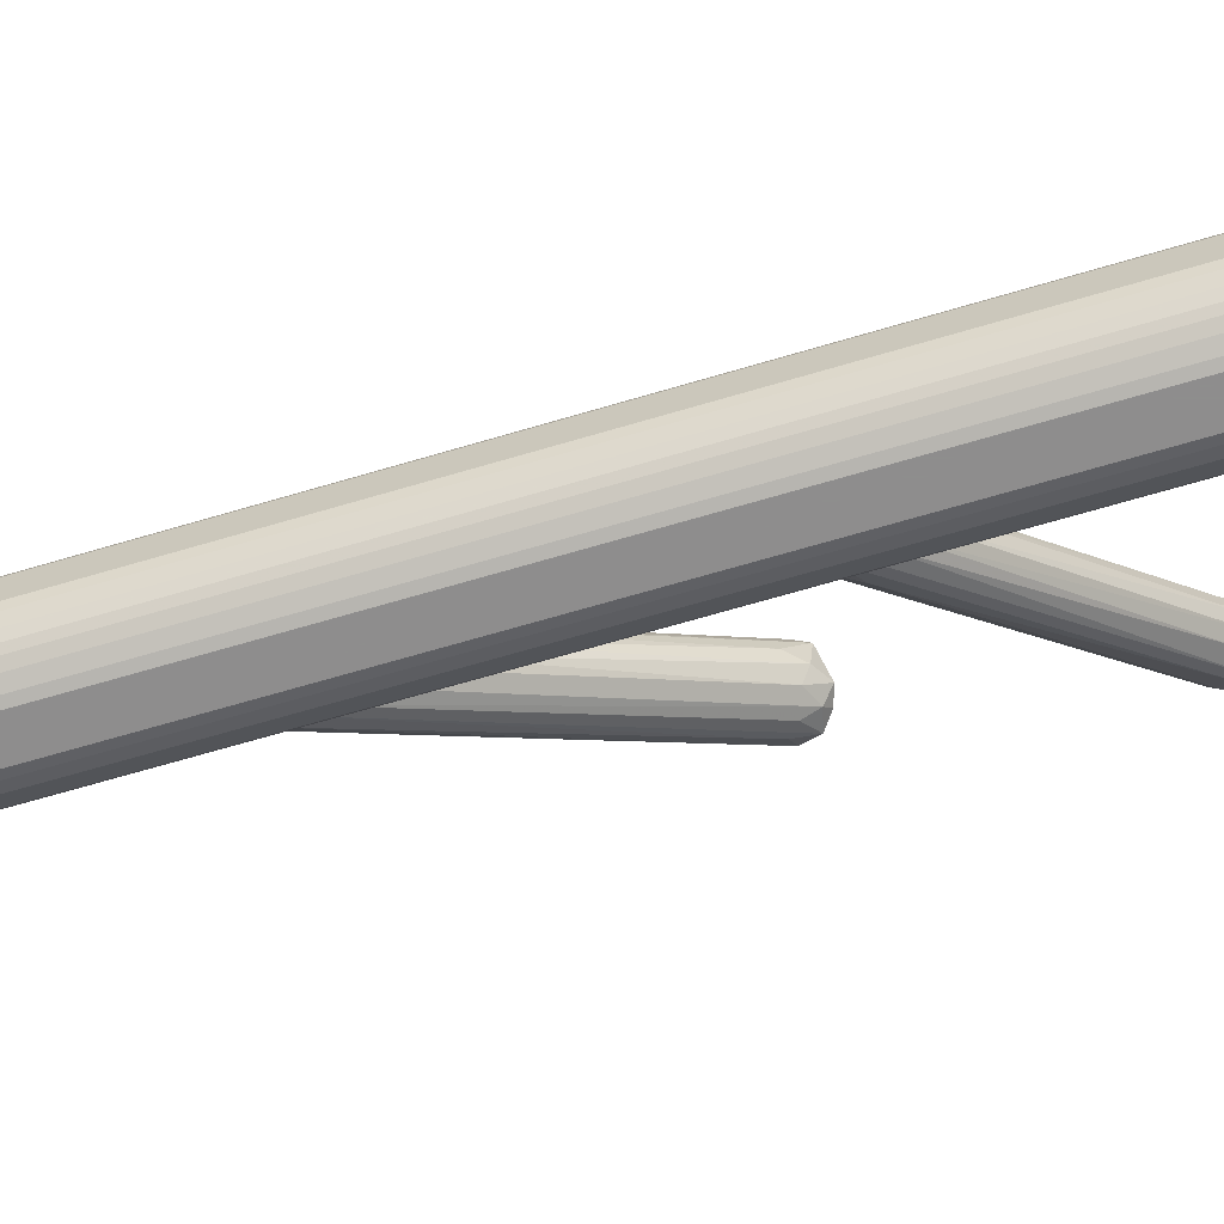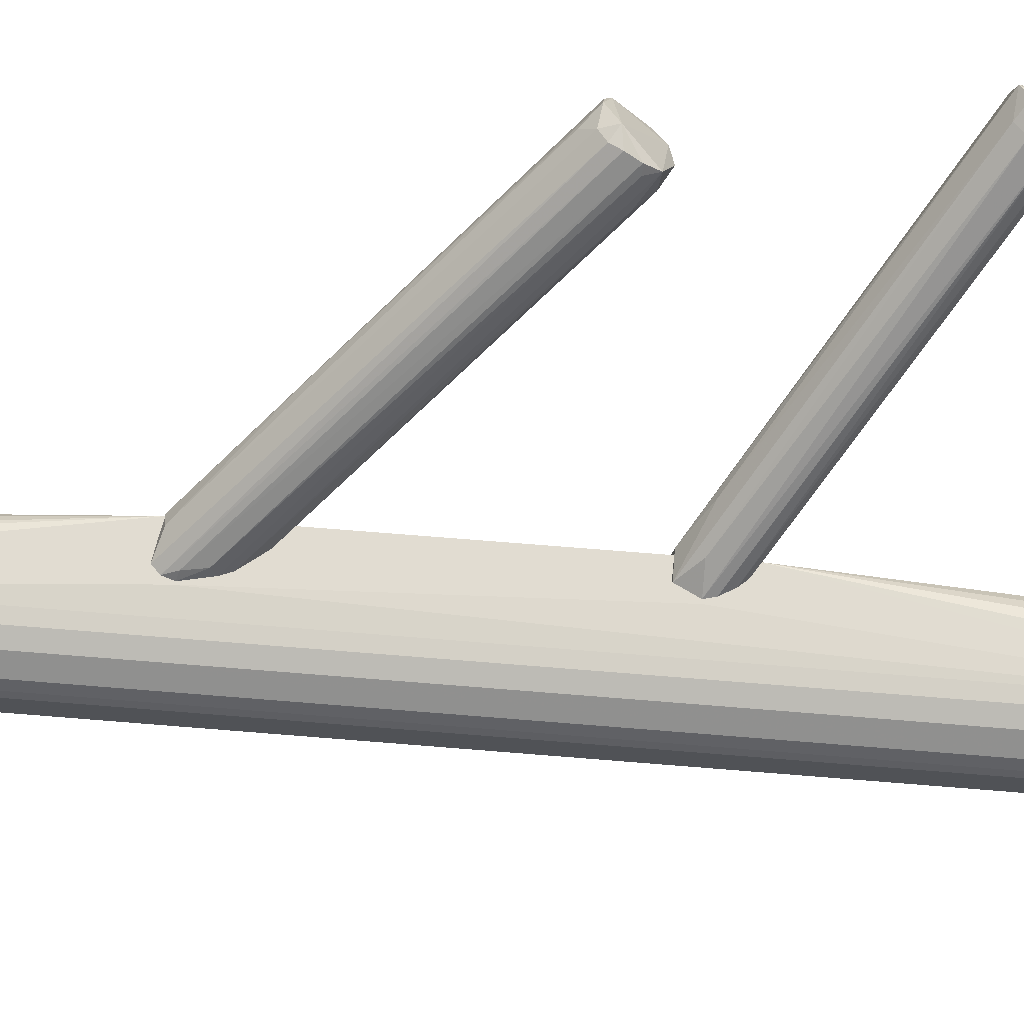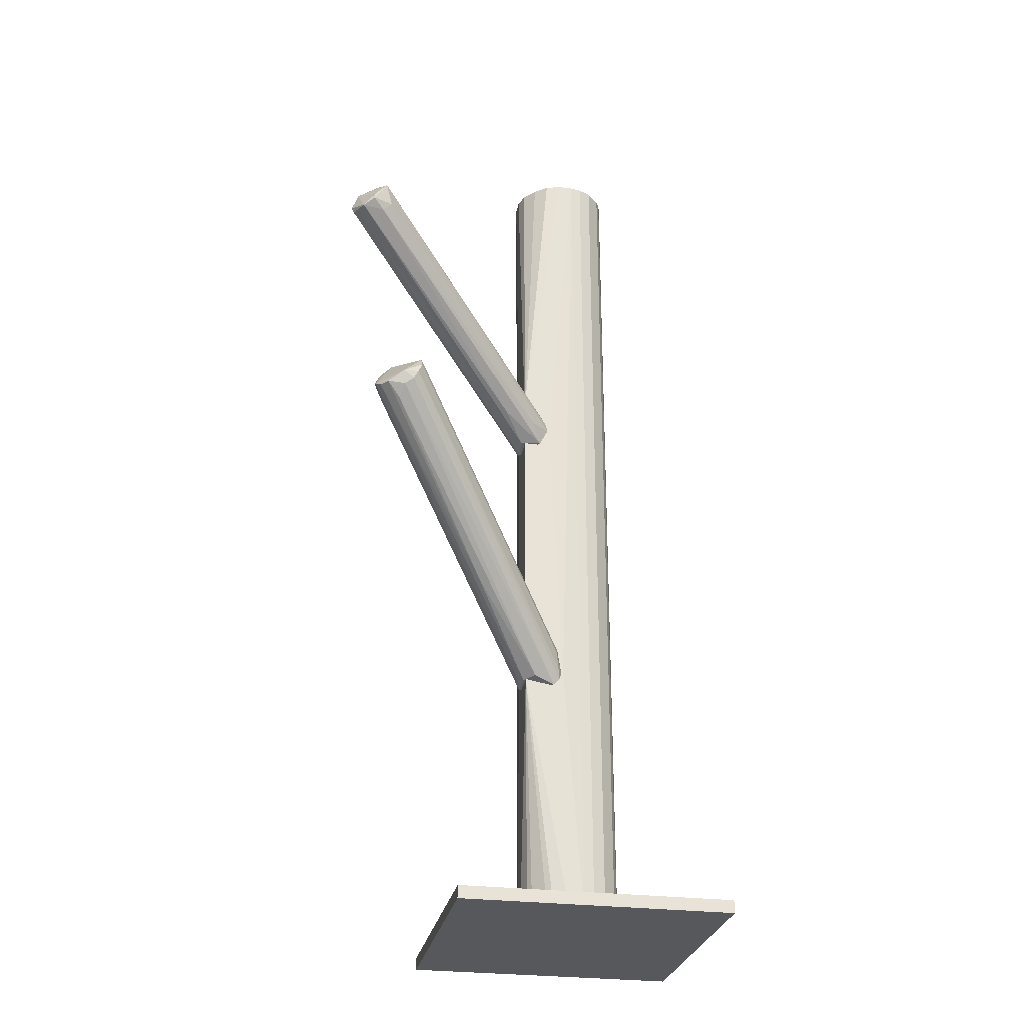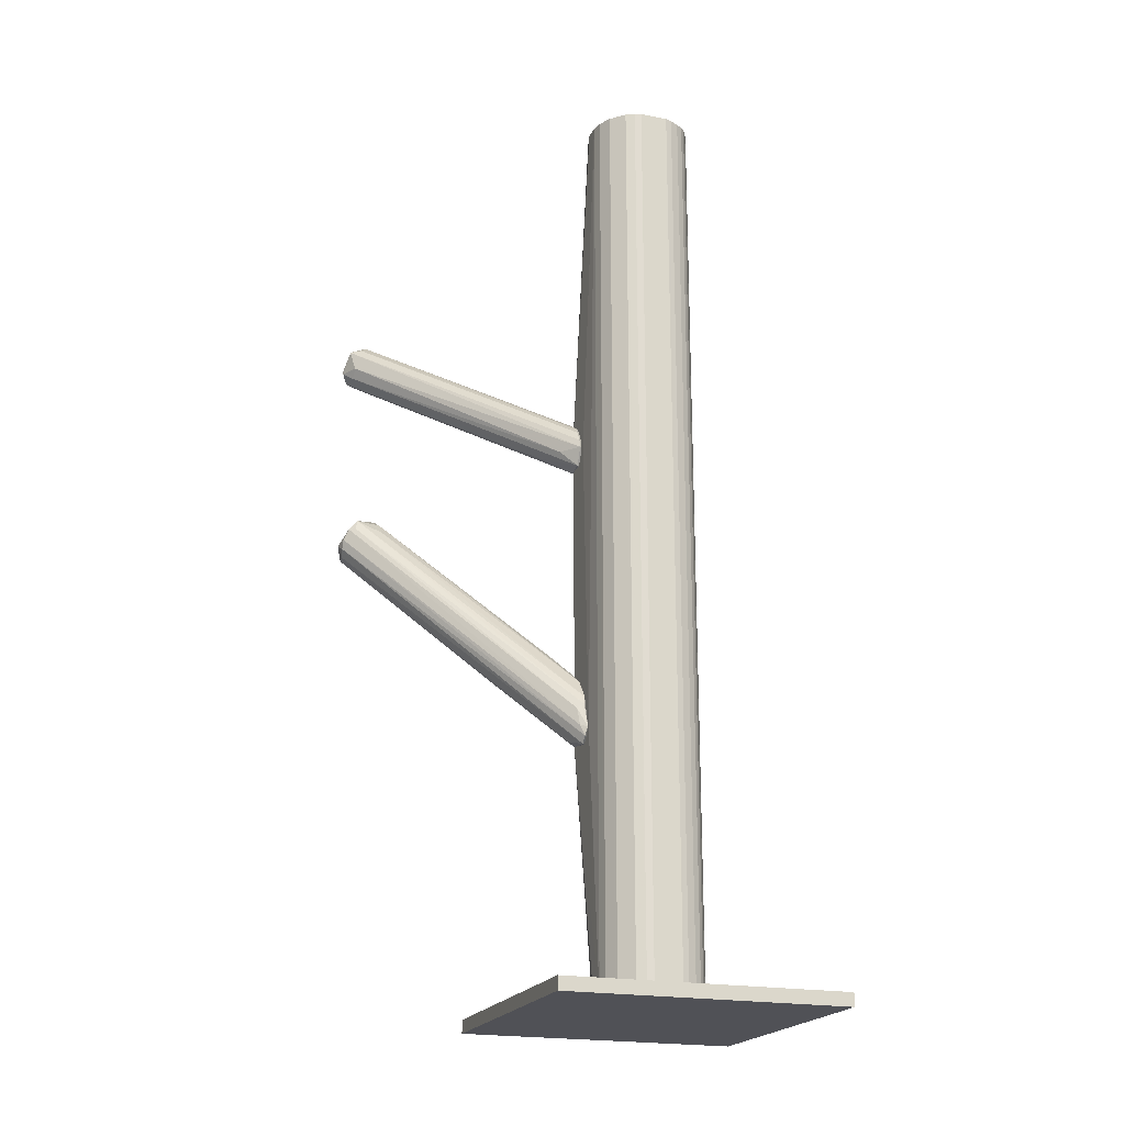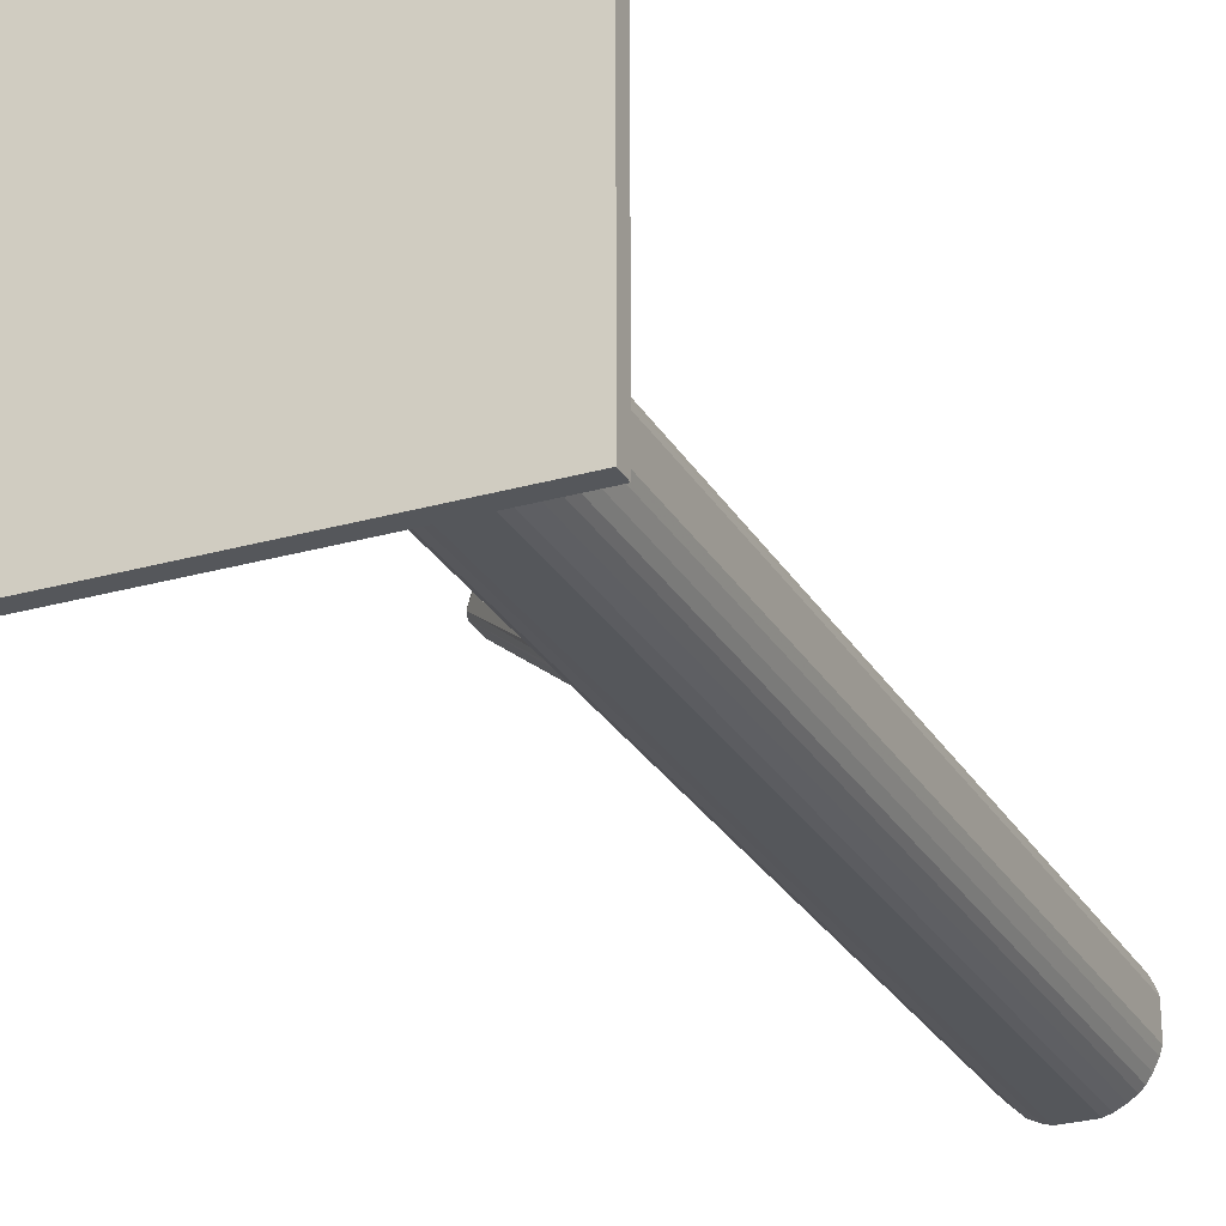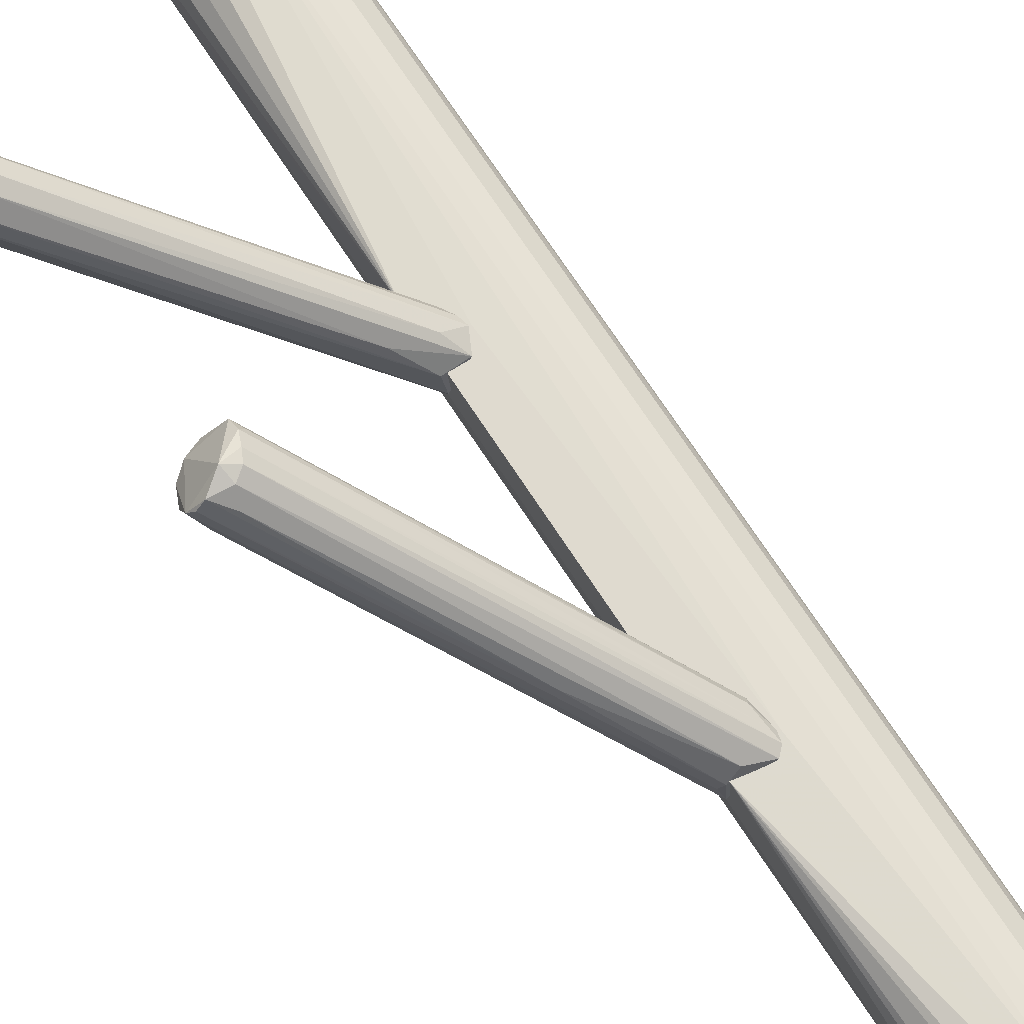
<metadata>
{"format":"obj","ext":"obj","renderer":"f3d","projection":"perspective","resolution":1024,"background":"white","views":[{"elev":-64.7,"azim":-73.1,"up":"+Y"},{"elev":69.0,"azim":-85.3,"up":"+Y"},{"elev":-27.8,"azim":169.2,"up":"+Z"},{"elev":-20.5,"azim":-109.4,"up":"+Z"},{"elev":-26.7,"azim":-156.0,"up":"+Y"},{"elev":70.8,"azim":147.0,"up":"+Y"}]}
</metadata>
<code>
o convex_0
v -0.04314 -0.05 -0.1381
v 0.02029 0.02303 -0.1342
v -0.01816 -0.002603 -0.1336
v -0.06173 0.02303 -0.1381
v 0.02029 -0.05898 -0.1381
v -0.06173 -0.05898 -0.1342
v 0.02029 -0.05898 -0.1342
v 0.02029 0.02303 -0.1381
v -0.06173 0.02303 -0.1342
v -0.06173 -0.05898 -0.1381
v -0.03097 -0.0295 -0.1336
v -0.005346 -0.01989 -0.1336
v -0.03545 -0.0135 -0.1336
v -0.01624 -0.0327 -0.1336
f 12 11 14
f 6 5 7
f 5 2 7
f 4 2 8
f 1 4 8
f 5 1 8
f 2 5 8
f 3 2 9
f 2 4 9
f 4 6 9
f 4 1 10
f 1 5 10
f 6 4 10
f 5 6 10
f 2 3 12
f 7 2 12
f 3 11 12
f 3 9 13
f 9 6 13
f 6 11 13
f 11 3 13
f 6 7 14
f 11 6 14
f 7 12 14
o convex_1
v -0.03097 -0.02951 -0.1336
v -0.0047 -0.001956 0.04195
v -0.0047 -0.002597 0.04195
v -0.03546 -0.01349 0.1381
v -0.01175 -0.03079 0.1381
v -0.02969 -0.005162 -0.1336
v -0.005983 -0.0231 -0.1336
v -0.02264 -0.002597 0.1381
v -0.03097 -0.02951 0.1381
v -0.01623 -0.03271 -0.1336
v -0.005341 -0.01989 0.1381
v -0.004703 -0.001959 -0.05861
v -0.03546 -0.02182 -0.1336
v -0.01816 -0.002597 -0.1336
v -0.02456 -0.03271 0.1381
v -0.009827 -0.007083 0.1381
v -0.03482 -0.01157 -0.1336
v -0.02969 -0.005165 0.1381
v -0.03482 -0.02374 0.1381
v -0.006624 -0.01093 -0.1336
v -0.02456 -0.03271 -0.1336
v -0.007907 -0.02695 -0.1336
v -0.007907 -0.02695 0.1381
v -0.01623 -0.03271 0.1381
v -0.02584 -0.003238 -0.1336
v -0.03353 -0.009007 0.1381
v -0.004703 -0.01285 -0.05605
v -0.01688 -0.001956 -0.05605
v -0.01175 -0.03079 -0.1336
v -0.006624 -0.01093 0.1381
v -0.01367 -0.003882 0.1381
v -0.03353 -0.0263 -0.1336
v -0.005341 -0.01989 -0.1336
v -0.01175 -0.005162 -0.1336
v -0.03546 -0.01349 -0.1336
v -0.03546 -0.02182 0.1381
v -0.03353 -0.009007 -0.1336
v -0.02649 -0.03207 0.1381
v -0.005983 -0.0231 0.1381
v -0.02584 -0.003241 0.1381
v -0.03225 -0.02823 0.1381
v -0.02905 -0.03079 -0.1336
v -0.02264 -0.002597 -0.1336
v -0.01816 -0.002597 0.1381
v -0.005341 -0.01541 0.1381
v -0.004703 -0.01221 0.03426
v -0.01303 -0.001956 0.03299
v -0.01431 -0.03207 0.1381
v -0.005341 -0.01541 -0.1336
v -0.01367 -0.003882 -0.1336
v -0.02649 -0.03207 -0.1336
v -0.01431 -0.03207 -0.1336
v -0.03482 -0.01157 0.1381
v -0.03482 -0.02374 -0.1336
v -0.03225 -0.02823 -0.1336
v -0.03353 -0.0263 0.1381
v -0.02905 -0.03079 0.1381
v -0.007907 -0.009007 -0.1336
f 34 48 72
f 15 20 21
f 18 19 22
f 19 18 23
f 15 21 24
f 17 16 25
f 22 19 25
f 16 17 26
f 20 15 27
f 21 20 28
f 19 23 29
f 22 25 30
f 20 27 31
f 18 22 32
f 23 18 33
f 21 28 34
f 15 24 35
f 24 29 35
f 24 21 36
f 25 19 37
f 19 36 37
f 36 21 37
f 19 29 38
f 29 24 38
f 28 20 39
f 20 32 39
f 18 32 40
f 32 20 40
f 26 17 41
f 16 26 42
f 36 19 43
f 24 36 43
f 16 30 44
f 30 25 44
f 30 16 45
f 22 30 45
f 27 15 46
f 25 21 47
f 21 34 47
f 41 25 47
f 26 41 47
f 34 28 48
f 27 18 49
f 18 31 49
f 31 27 49
f 18 27 50
f 33 18 50
f 27 33 50
f 20 31 51
f 31 40 51
f 40 20 51
f 29 23 52
f 35 29 52
f 21 25 53
f 37 21 53
f 25 37 53
f 32 22 54
f 22 39 54
f 39 32 54
f 15 23 55
f 23 33 55
f 23 15 56
f 15 35 56
f 26 28 57
f 28 39 57
f 39 22 57
f 22 42 57
f 42 26 57
f 16 22 58
f 45 16 58
f 22 45 58
f 25 16 59
f 16 44 59
f 44 25 59
f 17 25 60
f 41 17 60
f 25 41 60
f 22 16 61
f 16 42 61
f 42 22 61
f 19 38 62
f 38 24 62
f 43 19 62
f 34 26 63
f 47 34 63
f 26 47 63
f 28 26 64
f 26 48 64
f 48 28 64
f 35 52 65
f 56 35 65
f 52 56 65
f 24 43 66
f 62 24 66
f 43 62 66
f 31 18 67
f 18 40 67
f 40 31 67
f 33 27 68
f 27 46 68
f 46 33 68
f 46 15 69
f 15 55 69
f 55 46 69
f 33 46 70
f 55 33 70
f 46 55 70
f 52 23 71
f 23 56 71
f 56 52 71
f 26 34 72
f 48 26 72
o convex_2
v 0.04336 0.04802 0.02274
v -0.004697 -0.01221 -0.05478
v -0.01623 -0.001952 -0.05542
v 0.04912 0.05699 0.01056
v 0.03887 0.05698 0.01761
v -0.009181 -0.001952 -0.04003
v 0.05233 0.04802 0.01441
v -0.004053 -0.002592 -0.05863
v -0.004053 -0.01028 -0.04646
v -0.01367 -0.001311 -0.05991
v 0.04143 0.05827 0.01184
v 0.0504 0.0461 0.0189
v 0.03887 0.05442 0.02081
v -0.004053 -0.009638 -0.05927
v -0.01495 -0.001311 -0.04838
v 0.05233 0.05251 0.01184
v -0.003415 -0.002592 -0.03685
v 0.04528 0.04482 0.02017
v -0.007261 0.000617 -0.05799
v 0.03887 0.04738 0.02017
v 0.04399 0.05763 0.009931
v -0.01495 -3e-05 -0.05478
v -0.002771 -0.01092 -0.05286
v 0.04464 0.05892 0.01378
v 0.04014 0.05827 0.01441
v 0.05104 0.05442 0.01056
v -0.002771 -0.004514 -0.05799
v -0.01367 -0.001952 -0.04581
v 0.03502 0.04738 0.01633
v -0.004053 -0.01156 -0.05735
v 0.04976 0.04674 0.009284
v -0.004697 -0.007716 -0.04261
v -0.01431 0.000617 -0.04965
v -0.004053 -0.01156 -0.04965
v 0.04014 0.04353 0.01826
v -0.000207 0.00382 -0.03044
v 0.04848 0.04354 0.01378
v -0.01559 -0.001311 -0.05799
v 0.04528 0.04225 0.01633
v 0.0472 0.04738 0.02146
v 0.01389 0.01855 -0.03491
v 0.03759 0.05507 0.01761
v 0.04528 0.05442 0.006719
f 113 91 115
f 82 80 86
f 84 79 88
f 80 82 91
f 73 85 92
f 82 83 93
f 91 82 93
f 77 85 96
f 88 76 96
f 76 93 96
f 93 83 96
f 94 77 97
f 77 96 97
f 96 83 97
f 76 88 98
f 98 88 99
f 86 80 99
f 88 86 99
f 80 98 99
f 87 75 100
f 85 87 100
f 78 92 101
f 92 85 101
f 100 78 101
f 85 100 101
f 82 86 102
f 95 74 102
f 79 95 102
f 88 79 103
f 86 88 103
f 79 102 103
f 102 86 103
f 89 78 104
f 81 90 104
f 100 81 104
f 78 100 104
f 75 87 105
f 94 75 105
f 77 94 105
f 75 74 106
f 84 81 106
f 74 95 106
f 100 75 106
f 81 100 106
f 90 73 107
f 73 92 107
f 89 104 107
f 104 90 107
f 78 89 108
f 92 78 108
f 107 92 108
f 89 107 108
f 79 84 109
f 95 79 109
f 84 106 109
f 106 95 109
f 74 75 110
f 83 82 110
f 75 94 110
f 94 97 110
f 97 83 110
f 102 74 110
f 82 102 110
f 81 84 111
f 90 81 111
f 84 90 111
f 85 73 112
f 84 88 112
f 73 90 112
f 90 84 112
f 96 85 112
f 88 96 112
f 80 91 113
f 76 98 113
f 98 80 113
f 85 77 114
f 87 85 114
f 105 87 114
f 77 105 114
f 93 76 115
f 91 93 115
f 76 113 115
o convex_3
v 0.004272 -0.004514 0.0362
v 0.05553 0.057 0.07977
v 0.05553 0.057 0.07849
v -0.01239 -0.001305 0.03301
v 0.05489 0.04866 0.08811
v 0.06194 0.04802 0.07977
v -0.003418 -0.00195 0.02788
v -0.004059 -0.009641 0.03813
v 0.05168 0.05571 0.0849
v -0.0079 -0.00195 0.0407
v 0.06001 0.04609 0.0849
v 0.05873 0.05122 0.07529
v -0.004059 -0.008359 0.02659
v -0.009821 -0.001305 0.02788
v 0.04976 0.05443 0.07849
v -0.003418 -0.003232 0.04325
v 0.05232 0.05058 0.08746
v 0.05873 0.05506 0.07656
v -0.004059 -0.01157 0.03493
v -0.009821 -0.001305 0.03878
v 0.0536 0.04353 0.08425
v -0.004059 -0.01092 0.02788
v 0.06129 0.04866 0.07785
v 0.06001 0.04545 0.08233
v 0.0504 0.05251 0.08554
v -0.00662 0.003178 0.03301
v 0.05232 0.05443 0.07593
v 0.002999 0.006386 0.03429
v -0.004699 -0.007722 0.04005
v 0.06001 0.04802 0.0849
v -0.01174 -0.001305 0.03557
v -0.003418 -0.01157 0.03301
f 139 134 147
f 117 118 124
f 122 127 128
f 122 128 129
f 124 118 130
f 119 124 130
f 125 131 132
f 120 124 132
f 131 120 132
f 118 117 133
f 127 122 133
f 126 123 134
f 126 120 136
f 123 126 136
f 121 116 137
f 119 129 137
f 129 128 137
f 134 119 137
f 128 127 138
f 133 121 138
f 127 133 138
f 121 137 138
f 137 128 138
f 116 121 139
f 121 126 139
f 126 134 139
f 125 132 140
f 132 124 140
f 124 135 140
f 135 125 140
f 129 119 141
f 119 130 141
f 141 130 142
f 130 118 142
f 118 133 142
f 129 141 142
f 129 142 143
f 122 129 143
f 133 122 143
f 142 133 143
f 120 131 144
f 131 125 144
f 134 123 144
f 125 135 144
f 136 120 144
f 123 136 144
f 117 124 145
f 124 120 145
f 120 126 145
f 126 121 145
f 133 117 145
f 121 133 145
f 124 119 146
f 119 134 146
f 135 124 146
f 134 144 146
f 144 135 146
f 137 116 147
f 134 137 147
f 116 139 147

</code>
